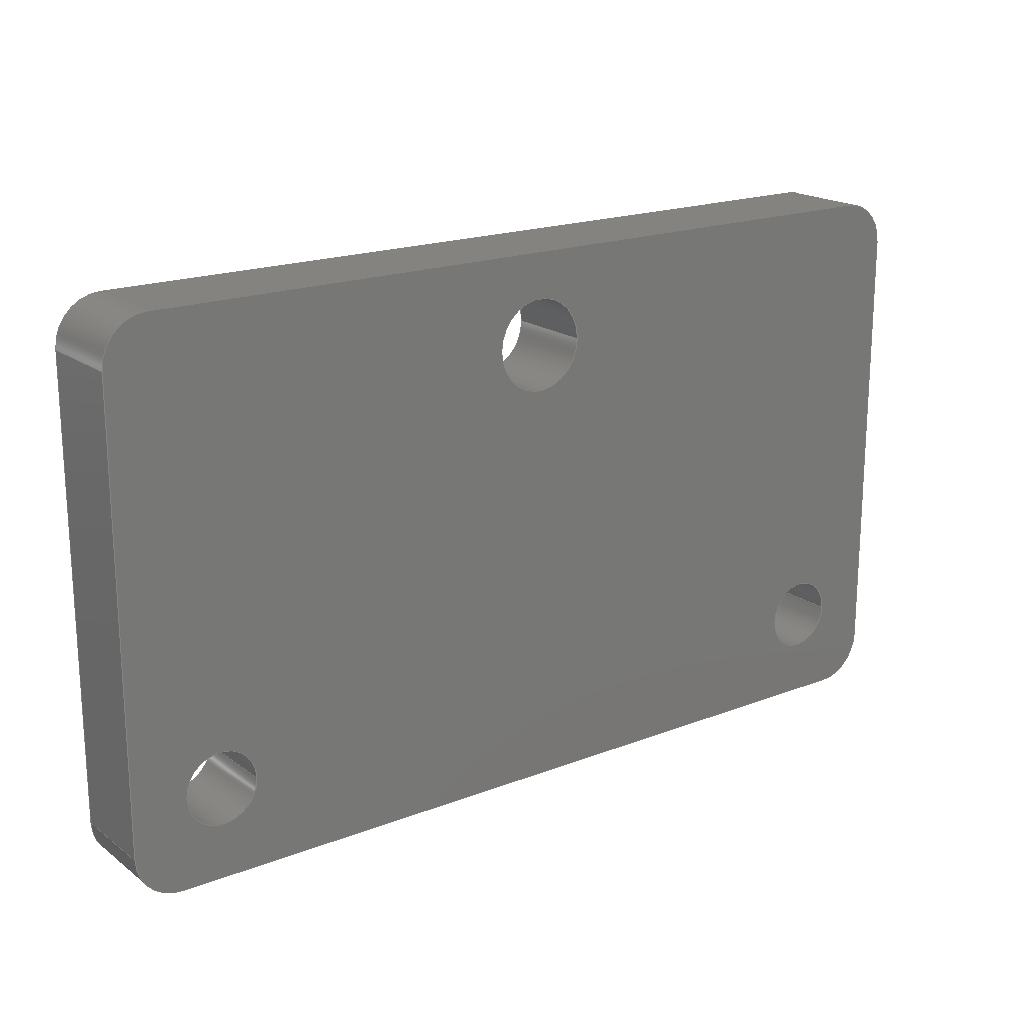
<metadata>
{"format":"step","ext":"stp","renderer":"f3d","projection":"perspective","resolution":1024,"background":"white","views":[{"elev":18.9,"azim":143.7,"up":"+Z"}]}
</metadata>
<code>
ISO-10303-21;
DATA;
#1=MECHANICAL_DESIGN_GEOMETRIC_PRESENTATION_REPRESENTATION('',(#4),#439);
#2=SHAPE_REPRESENTATION_RELATIONSHIP('SRR','None',#450,#3);
#3=ADVANCED_BREP_SHAPE_REPRESENTATION('',(#5),#438);
#4=STYLED_ITEM('',(#459),#5);
#5=MANIFOLD_SOLID_BREP('Solid1',#243);
#6=FACE_BOUND('',#34,.T.);
#7=FACE_BOUND('',#35,.T.);
#8=FACE_BOUND('',#36,.T.);
#9=FACE_BOUND('',#47,.T.);
#10=FACE_BOUND('',#48,.T.);
#11=FACE_BOUND('',#49,.T.);
#12=PLANE('',#268);
#13=PLANE('',#269);
#14=PLANE('',#278);
#15=PLANE('',#281);
#16=PLANE('',#290);
#17=PLANE('',#291);
#18=FACE_OUTER_BOUND('',#31,.T.);
#19=FACE_OUTER_BOUND('',#32,.T.);
#20=FACE_OUTER_BOUND('',#33,.T.);
#21=FACE_OUTER_BOUND('',#37,.T.);
#22=FACE_OUTER_BOUND('',#38,.T.);
#23=FACE_OUTER_BOUND('',#39,.T.);
#24=FACE_OUTER_BOUND('',#40,.T.);
#25=FACE_OUTER_BOUND('',#41,.T.);
#26=FACE_OUTER_BOUND('',#42,.T.);
#27=FACE_OUTER_BOUND('',#43,.T.);
#28=FACE_OUTER_BOUND('',#44,.T.);
#29=FACE_OUTER_BOUND('',#45,.T.);
#30=FACE_OUTER_BOUND('',#46,.T.);
#31=EDGE_LOOP('',(#157,#158,#159,#160));
#32=EDGE_LOOP('',(#161,#162,#163,#164));
#33=EDGE_LOOP('',(#165,#166,#167,#168,#169,#170,#171,#172));
#34=EDGE_LOOP('',(#173));
#35=EDGE_LOOP('',(#174));
#36=EDGE_LOOP('',(#175));
#37=EDGE_LOOP('',(#176,#177,#178,#179));
#38=EDGE_LOOP('',(#180,#181,#182,#183));
#39=EDGE_LOOP('',(#184,#185,#186,#187));
#40=EDGE_LOOP('',(#188,#189,#190,#191));
#41=EDGE_LOOP('',(#192,#193,#194,#195));
#42=EDGE_LOOP('',(#196,#197,#198,#199));
#43=EDGE_LOOP('',(#200,#201,#202,#203));
#44=EDGE_LOOP('',(#204,#205,#206,#207));
#45=EDGE_LOOP('',(#208,#209,#210,#211));
#46=EDGE_LOOP('',(#212,#213,#214,#215,#216,#217,#218,#219));
#47=EDGE_LOOP('',(#220));
#48=EDGE_LOOP('',(#221));
#49=EDGE_LOOP('',(#222));
#50=LINE('',#373,#69);
#51=LINE('',#376,#70);
#52=LINE('',#379,#71);
#53=LINE('',#381,#72);
#54=LINE('',#382,#73);
#55=LINE('',#385,#74);
#56=LINE('',#389,#75);
#57=LINE('',#393,#76);
#58=LINE('',#404,#77);
#59=LINE('',#407,#78);
#60=LINE('',#408,#79);
#61=LINE('',#412,#80);
#62=LINE('',#415,#81);
#63=LINE('',#416,#82);
#64=LINE('',#420,#83);
#65=LINE('',#424,#84);
#66=LINE('',#428,#85);
#67=LINE('',#432,#86);
#68=LINE('',#434,#87);
#69=VECTOR('',#298,0.3937);
#70=VECTOR('',#301,0.3937);
#71=VECTOR('',#304,0.3937);
#72=VECTOR('',#305,0.3937);
#73=VECTOR('',#306,0.3937);
#74=VECTOR('',#309,0.3937);
#75=VECTOR('',#312,0.3937);
#76=VECTOR('',#315,0.3937);
#77=VECTOR('',#328,0.3937);
#78=VECTOR('',#331,0.3937);
#79=VECTOR('',#332,0.3937);
#80=VECTOR('',#337,0.3937);
#81=VECTOR('',#340,0.3937);
#82=VECTOR('',#341,0.3937);
#83=VECTOR('',#346,0.3937);
#84=VECTOR('',#351,0.125);
#85=VECTOR('',#356,0.1005);
#86=VECTOR('',#361,0.1005);
#87=VECTOR('',#364,0.3937);
#88=CIRCLE('',#266,0.125);
#89=CIRCLE('',#267,0.125);
#90=CIRCLE('',#270,0.125);
#91=CIRCLE('',#271,0.125);
#92=CIRCLE('',#272,0.125);
#93=CIRCLE('',#273,0.125);
#94=CIRCLE('',#274,0.1005);
#95=CIRCLE('',#275,0.1005);
#96=CIRCLE('',#277,0.125);
#97=CIRCLE('',#280,0.125);
#98=CIRCLE('',#283,0.125);
#99=CIRCLE('',#285,0.125);
#100=CIRCLE('',#287,0.1005);
#101=CIRCLE('',#289,0.1005);
#102=VERTEX_POINT('',#369);
#103=VERTEX_POINT('',#370);
#104=VERTEX_POINT('',#372);
#105=VERTEX_POINT('',#374);
#106=VERTEX_POINT('',#378);
#107=VERTEX_POINT('',#380);
#108=VERTEX_POINT('',#384);
#109=VERTEX_POINT('',#386);
#110=VERTEX_POINT('',#388);
#111=VERTEX_POINT('',#390);
#112=VERTEX_POINT('',#392);
#113=VERTEX_POINT('',#395);
#114=VERTEX_POINT('',#397);
#115=VERTEX_POINT('',#399);
#116=VERTEX_POINT('',#402);
#117=VERTEX_POINT('',#406);
#118=VERTEX_POINT('',#410);
#119=VERTEX_POINT('',#414);
#120=VERTEX_POINT('',#418);
#121=VERTEX_POINT('',#422);
#122=VERTEX_POINT('',#426);
#123=VERTEX_POINT('',#430);
#124=EDGE_CURVE('',#102,#103,#88,.T.);
#125=EDGE_CURVE('',#103,#104,#50,.T.);
#126=EDGE_CURVE('',#104,#105,#89,.T.);
#127=EDGE_CURVE('',#105,#102,#51,.T.);
#128=EDGE_CURVE('',#105,#106,#52,.T.);
#129=EDGE_CURVE('',#107,#106,#53,.T.);
#130=EDGE_CURVE('',#102,#107,#54,.T.);
#131=EDGE_CURVE('',#108,#104,#55,.T.);
#132=EDGE_CURVE('',#109,#108,#90,.T.);
#133=EDGE_CURVE('',#110,#109,#56,.T.);
#134=EDGE_CURVE('',#111,#110,#91,.T.);
#135=EDGE_CURVE('',#112,#111,#57,.T.);
#136=EDGE_CURVE('',#106,#112,#92,.T.);
#137=EDGE_CURVE('',#113,#113,#93,.T.);
#138=EDGE_CURVE('',#114,#114,#94,.T.);
#139=EDGE_CURVE('',#115,#115,#95,.T.);
#140=EDGE_CURVE('',#116,#107,#96,.T.);
#141=EDGE_CURVE('',#112,#116,#58,.T.);
#142=EDGE_CURVE('',#117,#111,#59,.T.);
#143=EDGE_CURVE('',#116,#117,#60,.T.);
#144=EDGE_CURVE('',#118,#117,#97,.T.);
#145=EDGE_CURVE('',#110,#118,#61,.T.);
#146=EDGE_CURVE('',#119,#109,#62,.T.);
#147=EDGE_CURVE('',#118,#119,#63,.T.);
#148=EDGE_CURVE('',#120,#119,#98,.T.);
#149=EDGE_CURVE('',#108,#120,#64,.T.);
#150=EDGE_CURVE('',#121,#121,#99,.T.);
#151=EDGE_CURVE('',#121,#113,#65,.T.);
#152=EDGE_CURVE('',#122,#122,#100,.T.);
#153=EDGE_CURVE('',#122,#114,#66,.T.);
#154=EDGE_CURVE('',#123,#123,#101,.T.);
#155=EDGE_CURVE('',#123,#115,#67,.T.);
#156=EDGE_CURVE('',#120,#103,#68,.T.);
#157=ORIENTED_EDGE('',*,*,#124,.T.);
#158=ORIENTED_EDGE('',*,*,#125,.T.);
#159=ORIENTED_EDGE('',*,*,#126,.T.);
#160=ORIENTED_EDGE('',*,*,#127,.T.);
#161=ORIENTED_EDGE('',*,*,#127,.F.);
#162=ORIENTED_EDGE('',*,*,#128,.T.);
#163=ORIENTED_EDGE('',*,*,#129,.F.);
#164=ORIENTED_EDGE('',*,*,#130,.F.);
#165=ORIENTED_EDGE('',*,*,#126,.F.);
#166=ORIENTED_EDGE('',*,*,#131,.F.);
#167=ORIENTED_EDGE('',*,*,#132,.F.);
#168=ORIENTED_EDGE('',*,*,#133,.F.);
#169=ORIENTED_EDGE('',*,*,#134,.F.);
#170=ORIENTED_EDGE('',*,*,#135,.F.);
#171=ORIENTED_EDGE('',*,*,#136,.F.);
#172=ORIENTED_EDGE('',*,*,#128,.F.);
#173=ORIENTED_EDGE('',*,*,#137,.T.);
#174=ORIENTED_EDGE('',*,*,#138,.T.);
#175=ORIENTED_EDGE('',*,*,#139,.T.);
#176=ORIENTED_EDGE('',*,*,#140,.T.);
#177=ORIENTED_EDGE('',*,*,#129,.T.);
#178=ORIENTED_EDGE('',*,*,#136,.T.);
#179=ORIENTED_EDGE('',*,*,#141,.T.);
#180=ORIENTED_EDGE('',*,*,#141,.F.);
#181=ORIENTED_EDGE('',*,*,#135,.T.);
#182=ORIENTED_EDGE('',*,*,#142,.F.);
#183=ORIENTED_EDGE('',*,*,#143,.F.);
#184=ORIENTED_EDGE('',*,*,#144,.T.);
#185=ORIENTED_EDGE('',*,*,#142,.T.);
#186=ORIENTED_EDGE('',*,*,#134,.T.);
#187=ORIENTED_EDGE('',*,*,#145,.T.);
#188=ORIENTED_EDGE('',*,*,#145,.F.);
#189=ORIENTED_EDGE('',*,*,#133,.T.);
#190=ORIENTED_EDGE('',*,*,#146,.F.);
#191=ORIENTED_EDGE('',*,*,#147,.F.);
#192=ORIENTED_EDGE('',*,*,#148,.T.);
#193=ORIENTED_EDGE('',*,*,#146,.T.);
#194=ORIENTED_EDGE('',*,*,#132,.T.);
#195=ORIENTED_EDGE('',*,*,#149,.T.);
#196=ORIENTED_EDGE('',*,*,#150,.F.);
#197=ORIENTED_EDGE('',*,*,#151,.T.);
#198=ORIENTED_EDGE('',*,*,#137,.F.);
#199=ORIENTED_EDGE('',*,*,#151,.F.);
#200=ORIENTED_EDGE('',*,*,#152,.F.);
#201=ORIENTED_EDGE('',*,*,#153,.T.);
#202=ORIENTED_EDGE('',*,*,#138,.F.);
#203=ORIENTED_EDGE('',*,*,#153,.F.);
#204=ORIENTED_EDGE('',*,*,#154,.F.);
#205=ORIENTED_EDGE('',*,*,#155,.T.);
#206=ORIENTED_EDGE('',*,*,#139,.F.);
#207=ORIENTED_EDGE('',*,*,#155,.F.);
#208=ORIENTED_EDGE('',*,*,#125,.F.);
#209=ORIENTED_EDGE('',*,*,#156,.F.);
#210=ORIENTED_EDGE('',*,*,#149,.F.);
#211=ORIENTED_EDGE('',*,*,#131,.T.);
#212=ORIENTED_EDGE('',*,*,#124,.F.);
#213=ORIENTED_EDGE('',*,*,#130,.T.);
#214=ORIENTED_EDGE('',*,*,#140,.F.);
#215=ORIENTED_EDGE('',*,*,#143,.T.);
#216=ORIENTED_EDGE('',*,*,#144,.F.);
#217=ORIENTED_EDGE('',*,*,#147,.T.);
#218=ORIENTED_EDGE('',*,*,#148,.F.);
#219=ORIENTED_EDGE('',*,*,#156,.T.);
#220=ORIENTED_EDGE('',*,*,#150,.T.);
#221=ORIENTED_EDGE('',*,*,#152,.T.);
#222=ORIENTED_EDGE('',*,*,#154,.T.);
#223=CYLINDRICAL_SURFACE('',#265,0.125);
#224=CYLINDRICAL_SURFACE('',#276,0.125);
#225=CYLINDRICAL_SURFACE('',#279,0.125);
#226=CYLINDRICAL_SURFACE('',#282,0.125);
#227=CYLINDRICAL_SURFACE('',#284,0.125);
#228=CYLINDRICAL_SURFACE('',#286,0.1005);
#229=CYLINDRICAL_SURFACE('',#288,0.1005);
#230=ADVANCED_FACE('',(#18),#223,.T.);
#231=ADVANCED_FACE('',(#19),#12,.T.);
#232=ADVANCED_FACE('',(#20,#6,#7,#8),#13,.F.);
#233=ADVANCED_FACE('',(#21),#224,.T.);
#234=ADVANCED_FACE('',(#22),#14,.T.);
#235=ADVANCED_FACE('',(#23),#225,.T.);
#236=ADVANCED_FACE('',(#24),#15,.T.);
#237=ADVANCED_FACE('',(#25),#226,.T.);
#238=ADVANCED_FACE('',(#26),#227,.F.);
#239=ADVANCED_FACE('',(#27),#228,.F.);
#240=ADVANCED_FACE('',(#28),#229,.F.);
#241=ADVANCED_FACE('',(#29),#16,.T.);
#242=ADVANCED_FACE('',(#30,#9,#10,#11),#17,.T.);
#243=CLOSED_SHELL('',(#230,#231,#232,#233,#234,#235,#236,#237,#238,#239,
#240,#241,#242));
#244=DERIVED_UNIT_ELEMENT(#246,1);
#245=DERIVED_UNIT_ELEMENT(#444,-3);
#246=(
CONVERSION_BASED_UNIT('gram',#248)
MASS_UNIT()
NAMED_UNIT(#441)
);
#247=(
MASS_UNIT()
NAMED_UNIT(*)
SI_UNIT(.KILO.,.GRAM.)
);
#248=MASS_MEASURE_WITH_UNIT(MASS_MEASURE(0.001),#247);
#249=DERIVED_UNIT((#244,#245));
#250=MEASURE_REPRESENTATION_ITEM('density measure',
POSITIVE_RATIO_MEASURE(1.06),#249);
#251=PROPERTY_DEFINITION_REPRESENTATION(#256,#253);
#252=PROPERTY_DEFINITION_REPRESENTATION(#257,#254);
#253=REPRESENTATION('material name',(#255),#438);
#254=REPRESENTATION('density',(#250),#438);
#255=DESCRIPTIVE_REPRESENTATION_ITEM('ABS Plastic','ABS Plastic');
#256=PROPERTY_DEFINITION('material property','material name',#452);
#257=PROPERTY_DEFINITION('material property','density of part',#452);
#258=DATE_TIME_ROLE('creation_date');
#259=APPLIED_DATE_AND_TIME_ASSIGNMENT(#260,#258,(#452));
#260=DATE_AND_TIME(#261,#262);
#261=CALENDAR_DATE(2025,22,2);
#262=LOCAL_TIME(0,0,0,#263);
#263=COORDINATED_UNIVERSAL_TIME_OFFSET(0,0,.BEHIND.);
#264=AXIS2_PLACEMENT_3D('',#367,#292,#293);
#265=AXIS2_PLACEMENT_3D('',#368,#294,#295);
#266=AXIS2_PLACEMENT_3D('',#371,#296,#297);
#267=AXIS2_PLACEMENT_3D('',#375,#299,#300);
#268=AXIS2_PLACEMENT_3D('',#377,#302,#303);
#269=AXIS2_PLACEMENT_3D('',#383,#307,#308);
#270=AXIS2_PLACEMENT_3D('',#387,#310,#311);
#271=AXIS2_PLACEMENT_3D('',#391,#313,#314);
#272=AXIS2_PLACEMENT_3D('',#394,#316,#317);
#273=AXIS2_PLACEMENT_3D('',#396,#318,#319);
#274=AXIS2_PLACEMENT_3D('',#398,#320,#321);
#275=AXIS2_PLACEMENT_3D('',#400,#322,#323);
#276=AXIS2_PLACEMENT_3D('',#401,#324,#325);
#277=AXIS2_PLACEMENT_3D('',#403,#326,#327);
#278=AXIS2_PLACEMENT_3D('',#405,#329,#330);
#279=AXIS2_PLACEMENT_3D('',#409,#333,#334);
#280=AXIS2_PLACEMENT_3D('',#411,#335,#336);
#281=AXIS2_PLACEMENT_3D('',#413,#338,#339);
#282=AXIS2_PLACEMENT_3D('',#417,#342,#343);
#283=AXIS2_PLACEMENT_3D('',#419,#344,#345);
#284=AXIS2_PLACEMENT_3D('',#421,#347,#348);
#285=AXIS2_PLACEMENT_3D('',#423,#349,#350);
#286=AXIS2_PLACEMENT_3D('',#425,#352,#353);
#287=AXIS2_PLACEMENT_3D('',#427,#354,#355);
#288=AXIS2_PLACEMENT_3D('',#429,#357,#358);
#289=AXIS2_PLACEMENT_3D('',#431,#359,#360);
#290=AXIS2_PLACEMENT_3D('',#433,#362,#363);
#291=AXIS2_PLACEMENT_3D('',#435,#365,#366);
#292=DIRECTION('axis',(0,0,1));
#293=DIRECTION('refdir',(1,0,0));
#294=DIRECTION('center_axis',(0,1,0));
#295=DIRECTION('ref_axis',(-0.7071,0,0.7071));
#296=DIRECTION('center_axis',(0,-1,0));
#297=DIRECTION('ref_axis',(-0.7071,0,0.7071));
#298=DIRECTION('',(0,-1,0));
#299=DIRECTION('center_axis',(0,1,0));
#300=DIRECTION('ref_axis',(-0.7071,0,0.7071));
#301=DIRECTION('',(0,1,0));
#302=DIRECTION('center_axis',(0,0,1));
#303=DIRECTION('ref_axis',(1,0,0));
#304=DIRECTION('',(1,0,0));
#305=DIRECTION('',(0,-1,0));
#306=DIRECTION('',(1,0,0));
#307=DIRECTION('center_axis',(0,1,0));
#308=DIRECTION('ref_axis',(0,0,1));
#309=DIRECTION('',(2.331e-16,0,1));
#310=DIRECTION('center_axis',(0,1,0));
#311=DIRECTION('ref_axis',(-0.7071,0,-0.7071));
#312=DIRECTION('',(-1,0,-1.049e-16));
#313=DIRECTION('center_axis',(0,1,0));
#314=DIRECTION('ref_axis',(0.7071,0,-0.7071));
#315=DIRECTION('',(-1.166e-16,0,-1));
#316=DIRECTION('center_axis',(0,1,0));
#317=DIRECTION('ref_axis',(0.7071,0,0.7071));
#318=DIRECTION('center_axis',(0,1,0));
#319=DIRECTION('ref_axis',(1,0,0));
#320=DIRECTION('center_axis',(0,1,0));
#321=DIRECTION('ref_axis',(1,0,0));
#322=DIRECTION('center_axis',(0,1,0));
#323=DIRECTION('ref_axis',(1,0,0));
#324=DIRECTION('center_axis',(0,1,0));
#325=DIRECTION('ref_axis',(0.7071,0,0.7071));
#326=DIRECTION('center_axis',(0,-1,0));
#327=DIRECTION('ref_axis',(0.7071,0,0.7071));
#328=DIRECTION('',(0,1,0));
#329=DIRECTION('center_axis',(1,0,-1.166e-16));
#330=DIRECTION('ref_axis',(-1.166e-16,0,-1));
#331=DIRECTION('',(0,-1,0));
#332=DIRECTION('',(-1.166e-16,0,-1));
#333=DIRECTION('center_axis',(0,1,0));
#334=DIRECTION('ref_axis',(0.7071,0,-0.7071));
#335=DIRECTION('center_axis',(0,-1,0));
#336=DIRECTION('ref_axis',(0.7071,0,-0.7071));
#337=DIRECTION('',(0,1,0));
#338=DIRECTION('center_axis',(1.049e-16,0,-1));
#339=DIRECTION('ref_axis',(-1,0,-1.049e-16));
#340=DIRECTION('',(0,-1,0));
#341=DIRECTION('',(-1,0,-1.049e-16));
#342=DIRECTION('center_axis',(0,1,0));
#343=DIRECTION('ref_axis',(-0.7071,0,-0.7071));
#344=DIRECTION('center_axis',(0,-1,0));
#345=DIRECTION('ref_axis',(-0.7071,0,-0.7071));
#346=DIRECTION('',(0,1,0));
#347=DIRECTION('center_axis',(0,1,0));
#348=DIRECTION('ref_axis',(1,0,0));
#349=DIRECTION('center_axis',(0,-1,0));
#350=DIRECTION('ref_axis',(1,0,0));
#351=DIRECTION('',(0,-1,0));
#352=DIRECTION('center_axis',(0,1,0));
#353=DIRECTION('ref_axis',(1,0,0));
#354=DIRECTION('center_axis',(0,-1,0));
#355=DIRECTION('ref_axis',(1,0,0));
#356=DIRECTION('',(0,-1,0));
#357=DIRECTION('center_axis',(0,1,0));
#358=DIRECTION('ref_axis',(1,0,0));
#359=DIRECTION('center_axis',(0,-1,0));
#360=DIRECTION('ref_axis',(1,0,0));
#361=DIRECTION('',(0,-1,0));
#362=DIRECTION('center_axis',(-1,0,2.331e-16));
#363=DIRECTION('ref_axis',(2.331e-16,0,1));
#364=DIRECTION('',(2.331e-16,0,1));
#365=DIRECTION('center_axis',(0,1,0));
#366=DIRECTION('ref_axis',(0,0,1));
#367=CARTESIAN_POINT('',(0,0,0));
#368=CARTESIAN_POINT('Origin',(-1.125,0,0.625));
#369=CARTESIAN_POINT('',(-1.125,0.25,0.75));
#370=CARTESIAN_POINT('',(-1.25,0.25,0.625));
#371=CARTESIAN_POINT('Origin',(-1.125,0.25,0.625));
#372=CARTESIAN_POINT('',(-1.25,0,0.625));
#373=CARTESIAN_POINT('',(-1.25,0,0.625));
#374=CARTESIAN_POINT('',(-1.125,0,0.75));
#375=CARTESIAN_POINT('Origin',(-1.125,0,0.625));
#376=CARTESIAN_POINT('',(-1.125,0,0.75));
#377=CARTESIAN_POINT('Origin',(-1.25,0,0.75));
#378=CARTESIAN_POINT('',(1.125,0,0.75));
#379=CARTESIAN_POINT('',(-1.25,0,0.75));
#380=CARTESIAN_POINT('',(1.125,0.25,0.75));
#381=CARTESIAN_POINT('',(1.125,0,0.75));
#382=CARTESIAN_POINT('',(-1.25,0.25,0.75));
#383=CARTESIAN_POINT('Origin',(8.742e-17,0,2.623e-16));
#384=CARTESIAN_POINT('',(-1.25,0,-0.625));
#385=CARTESIAN_POINT('',(-1.25,0,-0.75));
#386=CARTESIAN_POINT('',(-1.125,0,-0.75));
#387=CARTESIAN_POINT('Origin',(-1.125,0,-0.625));
#388=CARTESIAN_POINT('',(1.125,0,-0.75));
#389=CARTESIAN_POINT('',(1.25,0,-0.75));
#390=CARTESIAN_POINT('',(1.25,0,-0.625));
#391=CARTESIAN_POINT('Origin',(1.125,0,-0.625));
#392=CARTESIAN_POINT('',(1.25,0,0.625));
#393=CARTESIAN_POINT('',(1.25,0,0.75));
#394=CARTESIAN_POINT('Origin',(1.125,0,0.625));
#395=CARTESIAN_POINT('',(-0.125,0,0.5));
#396=CARTESIAN_POINT('Origin',(0,0,0.5));
#397=CARTESIAN_POINT('',(-1.101,0,-0.5));
#398=CARTESIAN_POINT('Origin',(-1,0,-0.5));
#399=CARTESIAN_POINT('',(0.8995,0,-0.5));
#400=CARTESIAN_POINT('Origin',(1,0,-0.5));
#401=CARTESIAN_POINT('Origin',(1.125,0,0.625));
#402=CARTESIAN_POINT('',(1.25,0.25,0.625));
#403=CARTESIAN_POINT('Origin',(1.125,0.25,0.625));
#404=CARTESIAN_POINT('',(1.25,0,0.625));
#405=CARTESIAN_POINT('Origin',(1.25,0,0.75));
#406=CARTESIAN_POINT('',(1.25,0.25,-0.625));
#407=CARTESIAN_POINT('',(1.25,0,-0.625));
#408=CARTESIAN_POINT('',(1.25,0.25,0.75));
#409=CARTESIAN_POINT('Origin',(1.125,0,-0.625));
#410=CARTESIAN_POINT('',(1.125,0.25,-0.75));
#411=CARTESIAN_POINT('Origin',(1.125,0.25,-0.625));
#412=CARTESIAN_POINT('',(1.125,0,-0.75));
#413=CARTESIAN_POINT('Origin',(1.25,0,-0.75));
#414=CARTESIAN_POINT('',(-1.125,0.25,-0.75));
#415=CARTESIAN_POINT('',(-1.125,0,-0.75));
#416=CARTESIAN_POINT('',(1.25,0.25,-0.75));
#417=CARTESIAN_POINT('Origin',(-1.125,0,-0.625));
#418=CARTESIAN_POINT('',(-1.25,0.25,-0.625));
#419=CARTESIAN_POINT('Origin',(-1.125,0.25,-0.625));
#420=CARTESIAN_POINT('',(-1.25,0,-0.625));
#421=CARTESIAN_POINT('Origin',(0,-2.676,0.5));
#422=CARTESIAN_POINT('',(-0.125,0.25,0.5));
#423=CARTESIAN_POINT('Origin',(0,0.25,0.5));
#424=CARTESIAN_POINT('',(-0.125,-2.676,0.5));
#425=CARTESIAN_POINT('Origin',(-1,-2.676,-0.5));
#426=CARTESIAN_POINT('',(-1.101,0.25,-0.5));
#427=CARTESIAN_POINT('Origin',(-1,0.25,-0.5));
#428=CARTESIAN_POINT('',(-1.101,-2.676,-0.5));
#429=CARTESIAN_POINT('Origin',(1,-2.676,-0.5));
#430=CARTESIAN_POINT('',(0.8995,0.25,-0.5));
#431=CARTESIAN_POINT('Origin',(1,0.25,-0.5));
#432=CARTESIAN_POINT('',(0.8995,-2.676,-0.5));
#433=CARTESIAN_POINT('Origin',(-1.25,0,-0.75));
#434=CARTESIAN_POINT('',(-1.25,0.25,-0.75));
#435=CARTESIAN_POINT('Origin',(0,0.25,2.623e-16));
#436=UNCERTAINTY_MEASURE_WITH_UNIT(LENGTH_MEASURE(0.0003937),
#442,'DISTANCE_ACCURACY_VALUE',
'Maximum model space distance between geometric entities at asserted c
onnectivities');
#437=UNCERTAINTY_MEASURE_WITH_UNIT(LENGTH_MEASURE(0.0003937),
#442,'DISTANCE_ACCURACY_VALUE',
'Maximum model space distance between geometric entities at asserted c
onnectivities');
#438=(
GEOMETRIC_REPRESENTATION_CONTEXT(3)
GLOBAL_UNCERTAINTY_ASSIGNED_CONTEXT((#436))
GLOBAL_UNIT_ASSIGNED_CONTEXT((#442,#446,#447))
REPRESENTATION_CONTEXT('','3D')
);
#439=(
GEOMETRIC_REPRESENTATION_CONTEXT(3)
GLOBAL_UNCERTAINTY_ASSIGNED_CONTEXT((#437))
GLOBAL_UNIT_ASSIGNED_CONTEXT((#442,#446,#447))
REPRESENTATION_CONTEXT('','3D')
);
#440=DIMENSIONAL_EXPONENTS(1,0,0,0,0,0,0);
#441=DIMENSIONAL_EXPONENTS(0,1,0,0,0,0,0);
#442=(
CONVERSION_BASED_UNIT('inch',#445)
LENGTH_UNIT()
NAMED_UNIT(#440)
);
#443=(
LENGTH_UNIT()
NAMED_UNIT(*)
SI_UNIT(.MILLI.,.METRE.)
);
#444=(
LENGTH_UNIT()
NAMED_UNIT(*)
SI_UNIT(.CENTI.,.METRE.)
);
#445=LENGTH_MEASURE_WITH_UNIT(LENGTH_MEASURE(25.4),#443);
#446=(
NAMED_UNIT(*)
PLANE_ANGLE_UNIT()
SI_UNIT($,.RADIAN.)
);
#447=(
NAMED_UNIT(*)
SI_UNIT($,.STERADIAN.)
SOLID_ANGLE_UNIT()
);
#448=SHAPE_DEFINITION_REPRESENTATION(#449,#450);
#449=PRODUCT_DEFINITION_SHAPE('',$,#452);
#450=SHAPE_REPRESENTATION('',(#264),#438);
#451=PRODUCT_DEFINITION_CONTEXT('part definition',#456,'design');
#452=PRODUCT_DEFINITION('HS-002','HS-002',#453,#451);
#453=PRODUCT_DEFINITION_FORMATION('',$,#458);
#454=PRODUCT_RELATED_PRODUCT_CATEGORY('HS-002','HS-002',(#458));
#455=APPLICATION_PROTOCOL_DEFINITION('international standard',
'automotive_design',2009,#456);
#456=APPLICATION_CONTEXT(
'Core Data for Automotive Mechanical Design Process');
#457=PRODUCT_CONTEXT('part definition',#456,'mechanical');
#458=PRODUCT('HS-002','HS-002',$,(#457));
#459=PRESENTATION_STYLE_ASSIGNMENT((#460));
#460=SURFACE_STYLE_USAGE(.BOTH.,#463);
#461=SURFACE_STYLE_RENDERING_WITH_PROPERTIES($,#467,(#462));
#462=SURFACE_STYLE_TRANSPARENT(0);
#463=SURFACE_SIDE_STYLE('',(#464,#461));
#464=SURFACE_STYLE_FILL_AREA(#465);
#465=FILL_AREA_STYLE('',(#466));
#466=FILL_AREA_STYLE_COLOUR('',#467);
#467=COLOUR_RGB('',0.8,0,0);
ENDSEC;
END-ISO-10303-21;

</code>
